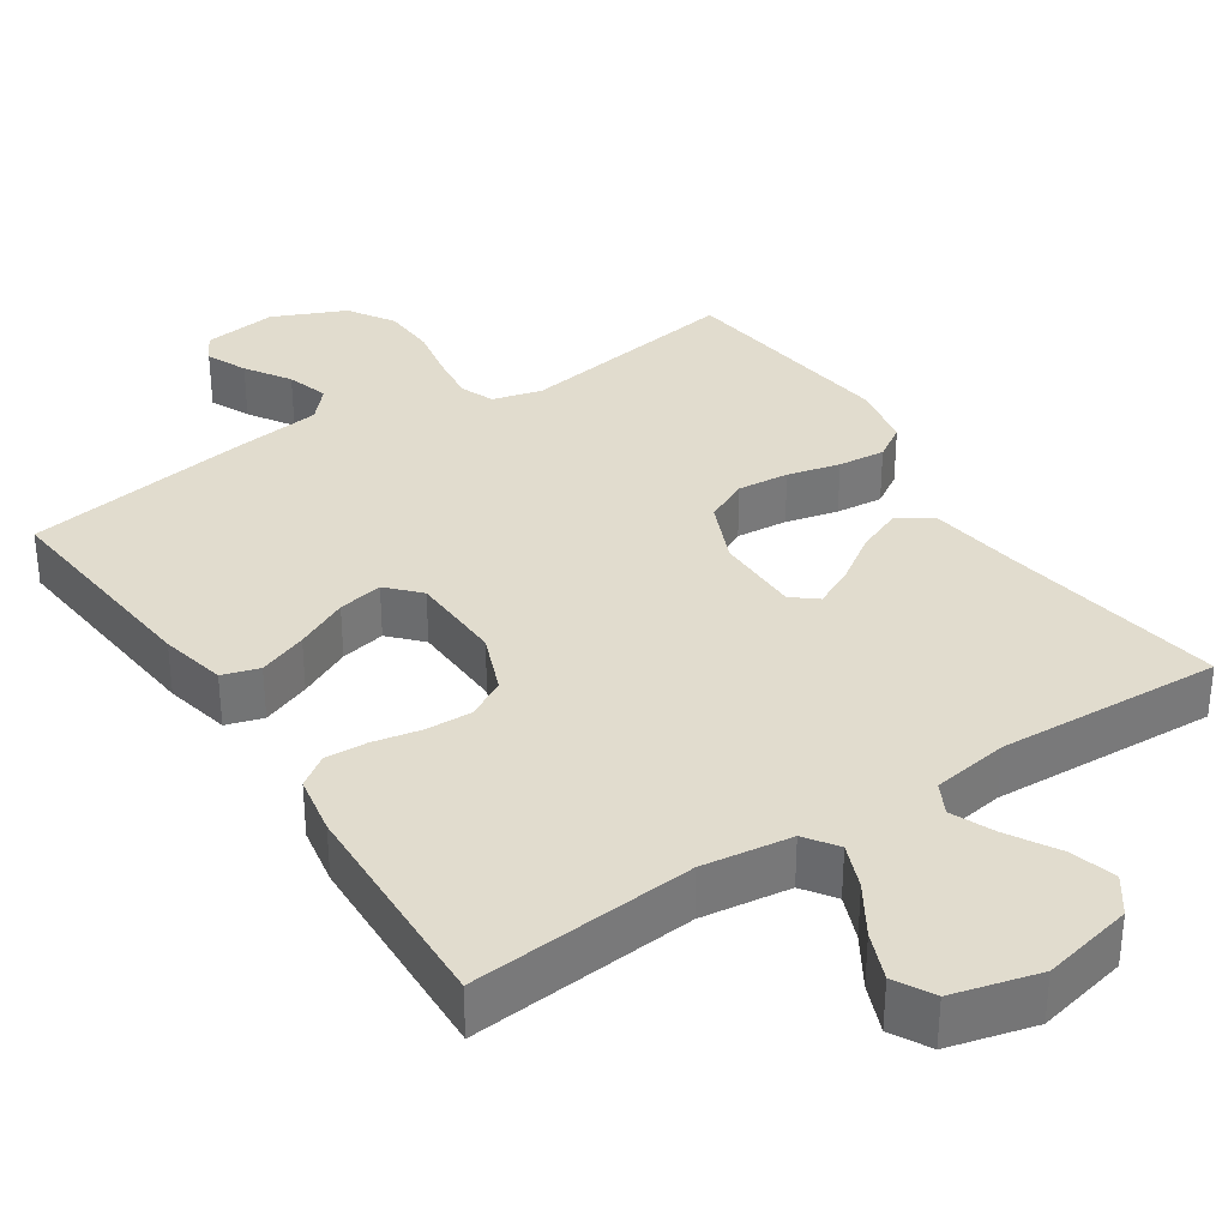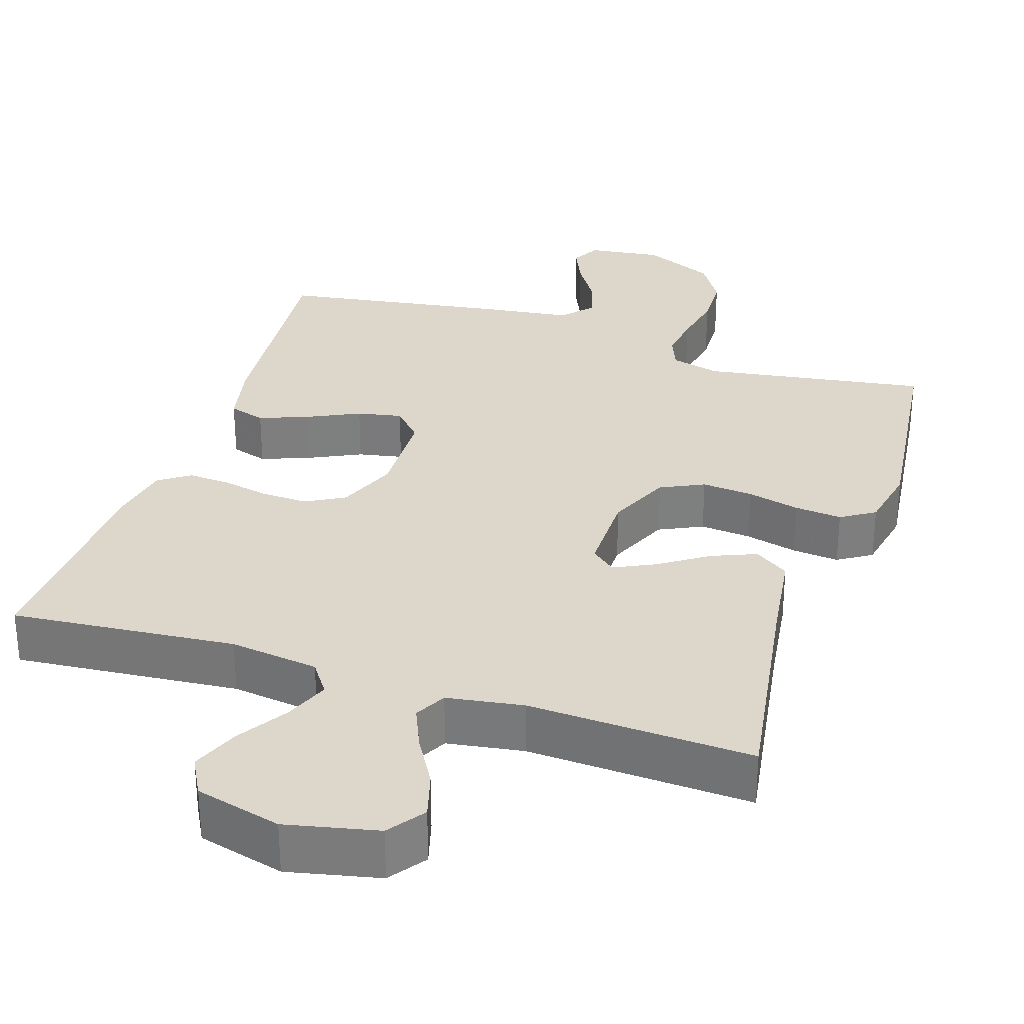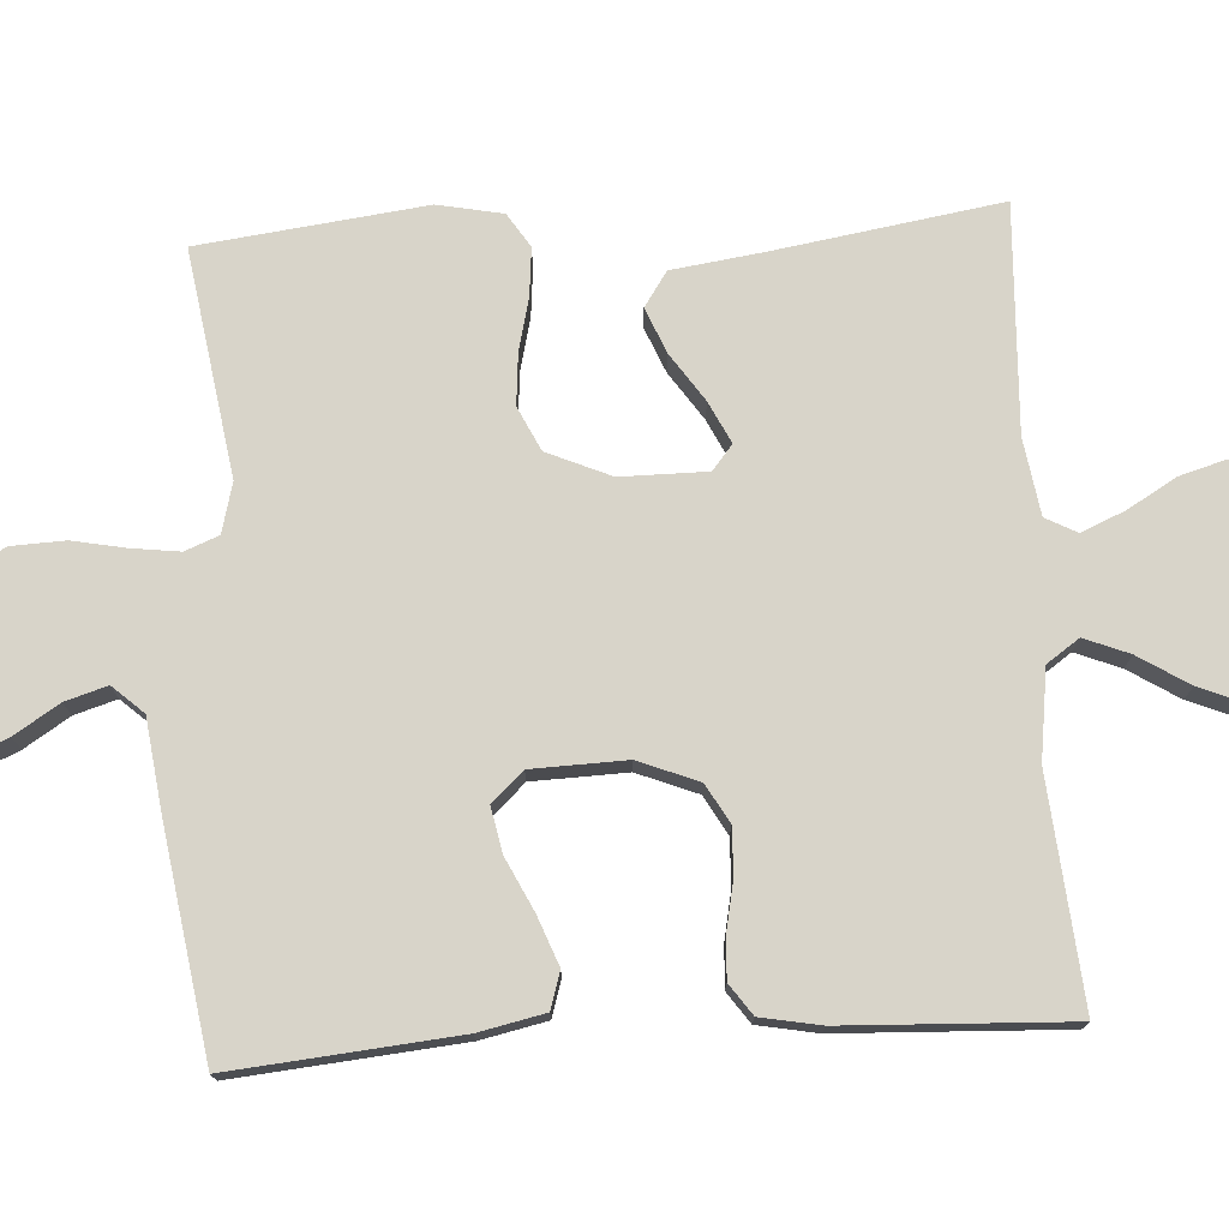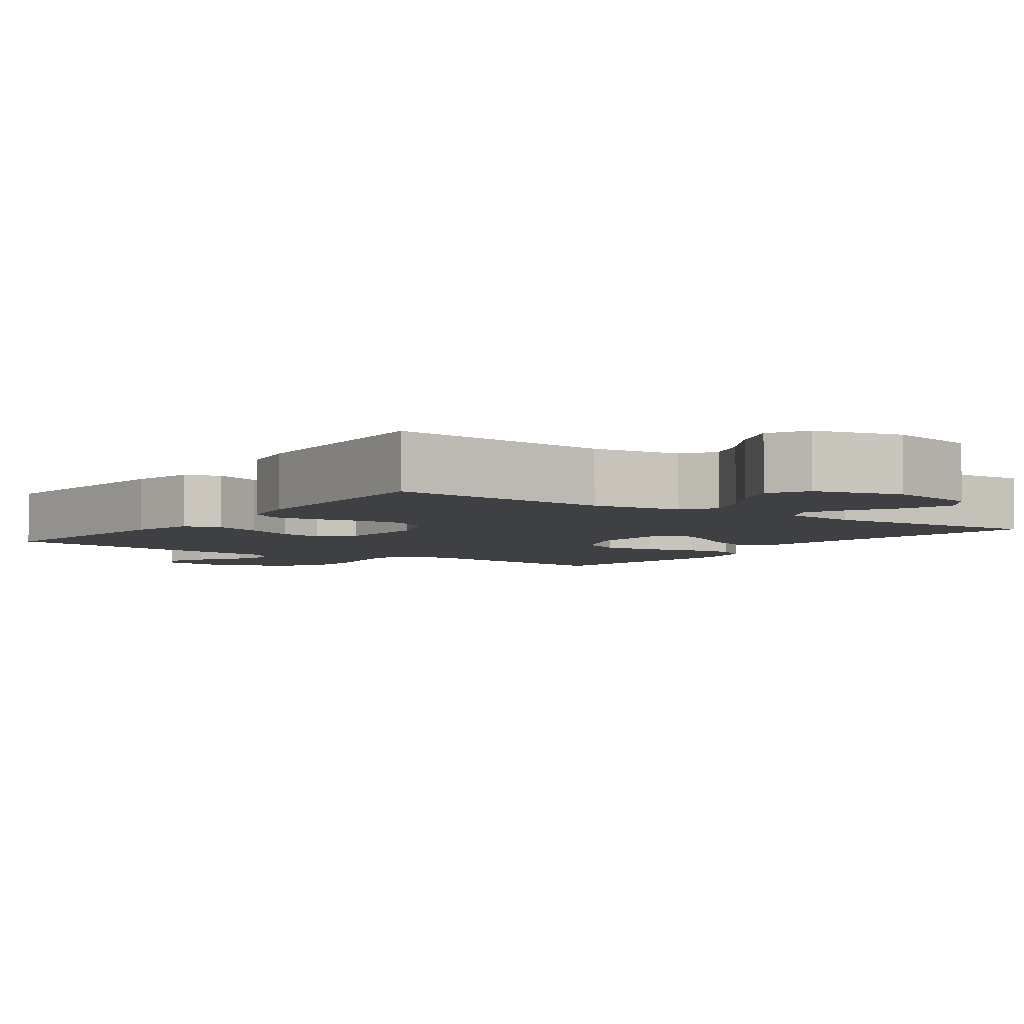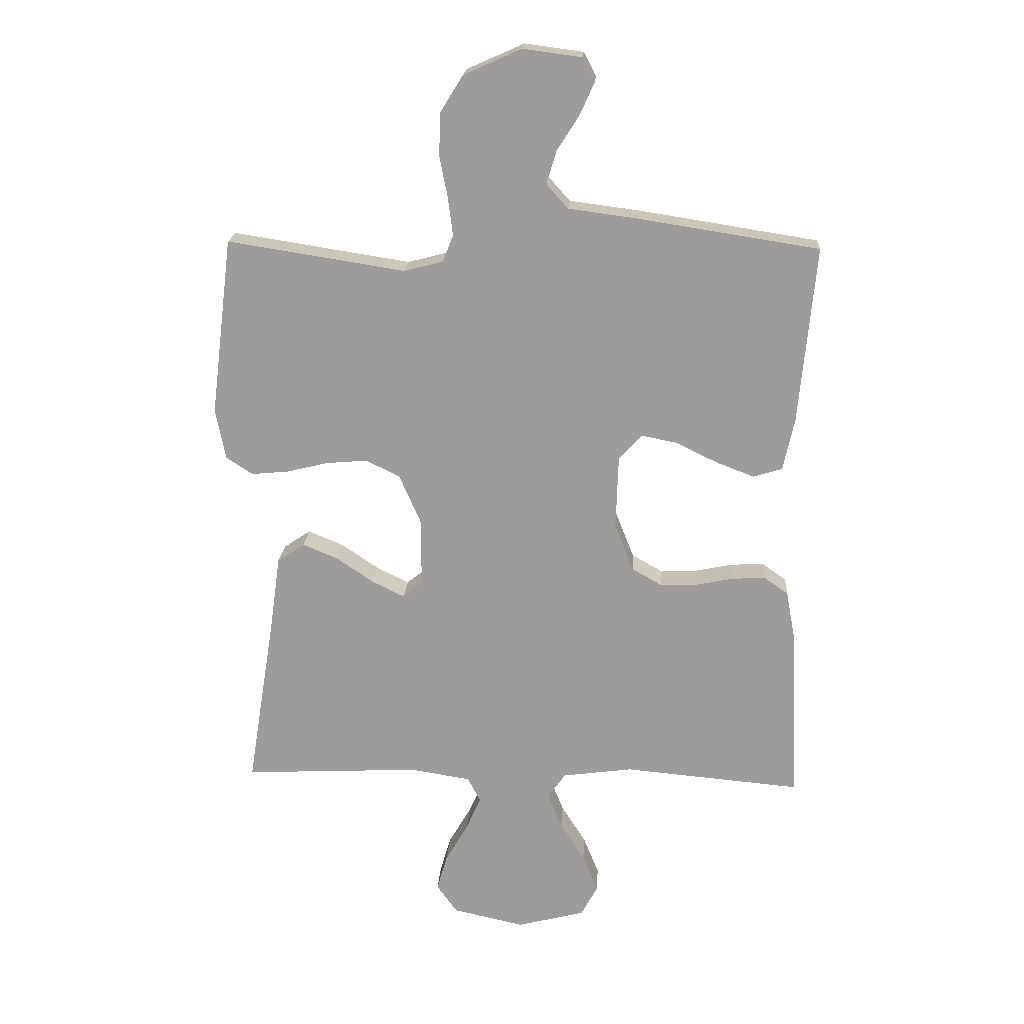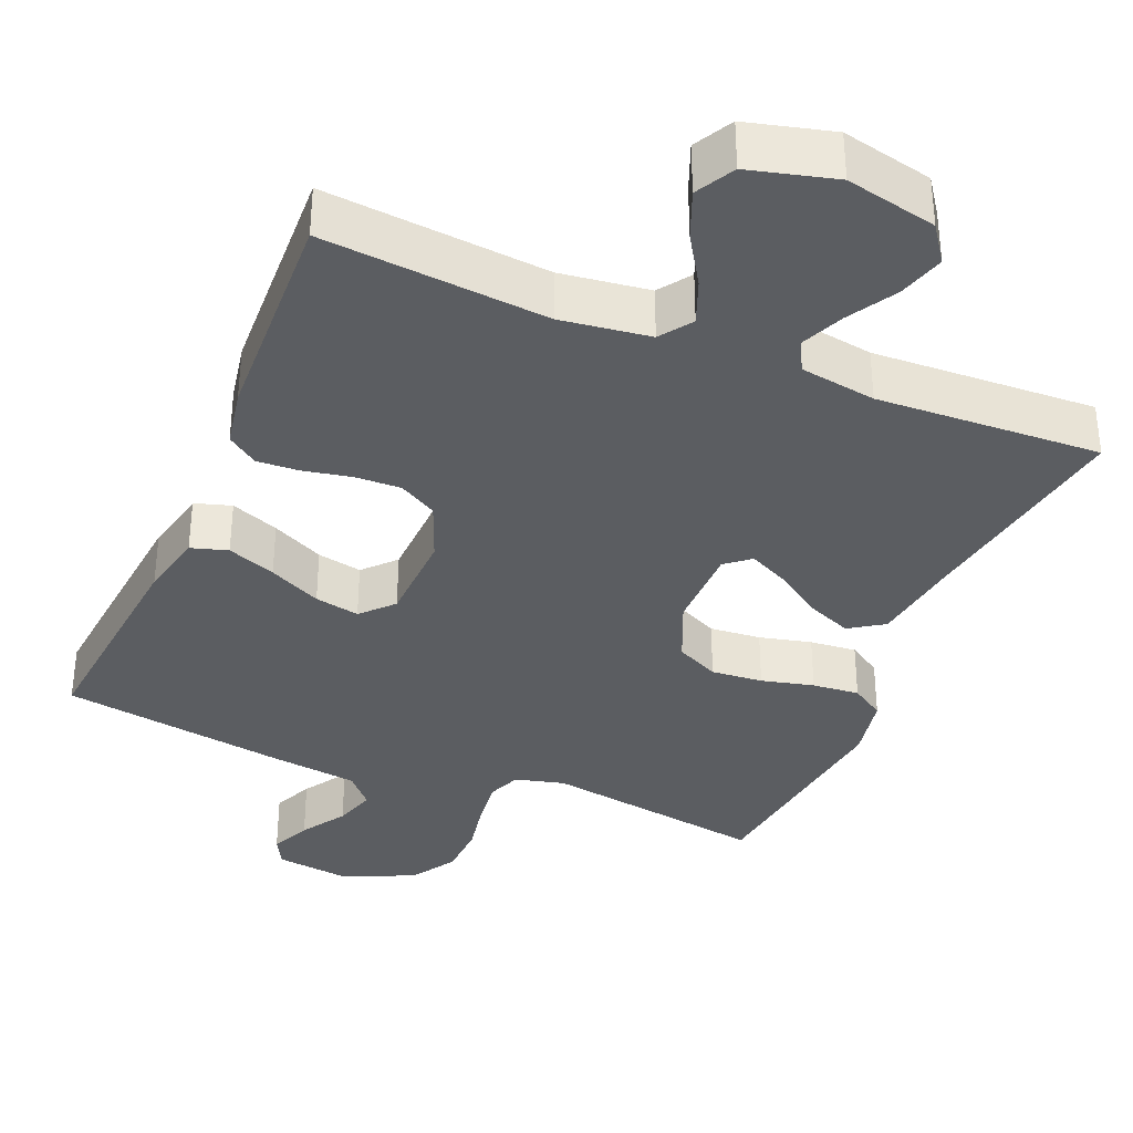
<metadata>
{"format":"obj","ext":"obj","renderer":"f3d","projection":"perspective","resolution":1024,"background":"white","views":[{"elev":34.0,"azim":146.4,"up":"+Y"},{"elev":30.8,"azim":-161.8,"up":"+Y"},{"elev":75.2,"azim":86.6,"up":"+Y"},{"elev":-4.7,"azim":144.7,"up":"+Y"},{"elev":19.4,"azim":3.5,"up":"+Z"},{"elev":-35.5,"azim":157.2,"up":"+Y"}]}
</metadata>
<code>
v -0.5 0.07 -0.5
v -0.452 0.07 -0.2
v -0.435 0.07 -0.078
v -0.389 0.07 -0.047
v -0.329 0.07 -0.072
v -0.266 0.07 -0.115
v -0.211 0.07 -0.142
v -0.178 0.07 -0.115
v -0.178 0.07 0
v -0.215 0.07 0.085
v -0.273 0.07 0.113
v -0.342 0.07 0.107
v -0.412 0.07 0.09
v -0.475 0.07 0.084
v -0.52 0.07 0.113
v -0.537 0.07 0.2
v -0.5 0.07 0.5
v -0.2 0.07 0.453
v -0.134 0.07 0.47
v -0.116 0.07 0.515
v -0.124 0.07 0.578
v -0.138 0.07 0.65
v -0.135 0.07 0.722
v -0.097 0.07 0.783
v 0 0.07 0.826
v 0.099 0.07 0.813
v 0.12 0.07 0.774
v 0.096 0.07 0.72
v 0.058 0.07 0.66
v 0.041 0.07 0.604
v 0.078 0.07 0.563
v 0.2 0.07 0.547
v 0.5 0.07 0.5
v 0.472 0.07 0.2
v 0.453 0.07 0.112
v 0.404 0.07 0.097
v 0.339 0.07 0.122
v 0.269 0.07 0.156
v 0.209 0.07 0.168
v 0.17 0.07 0.126
v 0.166 0.07 0
v 0.198 0.07 -0.08
v 0.249 0.07 -0.109
v 0.311 0.07 -0.107
v 0.375 0.07 -0.094
v 0.431 0.07 -0.091
v 0.472 0.07 -0.12
v 0.487 0.07 -0.2
v 0.5 0.07 -0.5
v 0.2 0.07 -0.473
v 0.081 0.07 -0.489
v 0.051 0.07 -0.532
v 0.075 0.07 -0.592
v 0.117 0.07 -0.659
v 0.143 0.07 -0.723
v 0.115 0.07 -0.775
v 0 0.07 -0.805
v -0.122 0.07 -0.778
v -0.157 0.07 -0.729
v -0.139 0.07 -0.667
v -0.101 0.07 -0.602
v -0.076 0.07 -0.544
v -0.098 0.07 -0.502
v -0.2 0.07 -0.486
v -0.5 0 -0.5
v -0.452 0 -0.2
v -0.435 0 -0.078
v -0.389 0 -0.047
v -0.329 0 -0.072
v -0.266 0 -0.115
v -0.211 0 -0.142
v -0.178 0 -0.115
v -0.178 0 0
v -0.215 0 0.085
v -0.273 0 0.113
v -0.342 0 0.107
v -0.412 0 0.09
v -0.475 0 0.084
v -0.52 0 0.113
v -0.537 0 0.2
v -0.5 0 0.5
v -0.2 0 0.453
v -0.134 0 0.47
v -0.116 0 0.515
v -0.124 0 0.578
v -0.138 0 0.65
v -0.135 0 0.722
v -0.097 0 0.783
v 0 0 0.826
v 0.099 0 0.813
v 0.12 0 0.774
v 0.096 0 0.72
v 0.058 0 0.66
v 0.041 0 0.604
v 0.078 0 0.563
v 0.2 0 0.547
v 0.5 0 0.5
v 0.472 0 0.2
v 0.453 0 0.112
v 0.404 0 0.097
v 0.339 0 0.122
v 0.269 0 0.156
v 0.209 0 0.168
v 0.17 0 0.126
v 0.166 0 0
v 0.198 0 -0.08
v 0.249 0 -0.109
v 0.311 0 -0.107
v 0.375 0 -0.094
v 0.431 0 -0.091
v 0.472 0 -0.12
v 0.487 0 -0.2
v 0.5 0 -0.5
v 0.2 0 -0.473
v 0.081 0 -0.489
v 0.051 0 -0.532
v 0.075 0 -0.592
v 0.117 0 -0.659
v 0.143 0 -0.723
v 0.115 0 -0.775
v 0 0 -0.805
v -0.122 0 -0.778
v -0.157 0 -0.729
v -0.139 0 -0.667
v -0.101 0 -0.602
v -0.076 0 -0.544
v -0.098 0 -0.502
v -0.2 0 -0.486
f 59 60 61
f 58 59 61
f 57 58 61
f 56 57 61
f 55 56 61
f 54 55 61
f 53 54 61
f 52 53 61 62
f 51 52 62 63
f 48 49 50
f 47 48 50
f 46 47 50
f 45 46 50
f 44 45 50
f 51 63 64
f 50 51 64
f 44 50 64
f 43 44 64
f 36 37 38
f 35 36 38
f 34 35 38
f 33 34 38
f 32 33 38
f 31 32 38
f 30 31 38 39
f 27 28 29
f 26 27 29
f 25 26 29
f 24 25 29
f 23 24 29
f 22 23 29
f 21 22 29
f 20 21 29 30
f 30 39 40
f 20 30 40
f 19 20 40
f 16 17 18
f 15 16 18
f 14 15 18
f 13 14 18
f 12 13 18
f 11 12 18 19
f 4 5 6
f 3 4 6
f 2 3 6
f 2 6 7
f 1 2 7
f 64 1 7
f 43 64 7
f 42 43 7
f 19 40 41
f 11 19 41
f 10 11 41
f 9 10 41 42
f 42 7 8
f 8 9 42
f 125 124 123
f 125 123 122
f 125 122 121
f 125 121 120
f 125 120 119
f 125 119 118
f 125 118 117
f 126 125 117 116
f 127 126 116 115
f 114 113 112
f 114 112 111
f 114 111 110
f 114 110 109
f 114 109 108
f 128 127 115
f 128 115 114
f 128 114 108
f 128 108 107
f 102 101 100
f 102 100 99
f 102 99 98
f 102 98 97
f 102 97 96
f 102 96 95
f 103 102 95 94
f 93 92 91
f 93 91 90
f 93 90 89
f 93 89 88
f 93 88 87
f 93 87 86
f 93 86 85
f 94 93 85 84
f 104 103 94
f 104 94 84
f 104 84 83
f 82 81 80
f 82 80 79
f 82 79 78
f 82 78 77
f 82 77 76
f 83 82 76 75
f 70 69 68
f 70 68 67
f 70 67 66
f 71 70 66
f 71 66 65
f 71 65 128
f 71 128 107
f 71 107 106
f 105 104 83
f 105 83 75
f 105 75 74
f 106 105 74 73
f 72 71 106
f 106 73 72
f 1 65 66 2
f 2 66 67 3
f 3 67 68 4
f 4 68 69 5
f 5 69 70 6
f 6 70 71 7
f 7 71 72 8
f 8 72 73 9
f 9 73 74 10
f 10 74 75 11
f 11 75 76 12
f 12 76 77 13
f 13 77 78 14
f 14 78 79 15
f 15 79 80 16
f 16 80 81 17
f 17 81 82 18
f 18 82 83 19
f 19 83 84 20
f 20 84 85 21
f 21 85 86 22
f 22 86 87 23
f 23 87 88 24
f 24 88 89 25
f 25 89 90 26
f 26 90 91 27
f 27 91 92 28
f 28 92 93 29
f 29 93 94 30
f 30 94 95 31
f 31 95 96 32
f 32 96 97 33
f 33 97 98 34
f 34 98 99 35
f 35 99 100 36
f 36 100 101 37
f 37 101 102 38
f 38 102 103 39
f 39 103 104 40
f 40 104 105 41
f 41 105 106 42
f 42 106 107 43
f 43 107 108 44
f 44 108 109 45
f 45 109 110 46
f 46 110 111 47
f 47 111 112 48
f 48 112 113 49
f 49 113 114 50
f 50 114 115 51
f 51 115 116 52
f 52 116 117 53
f 53 117 118 54
f 54 118 119 55
f 55 119 120 56
f 56 120 121 57
f 57 121 122 58
f 58 122 123 59
f 59 123 124 60
f 60 124 125 61
f 61 125 126 62
f 62 126 127 63
f 63 127 128 64
f 64 128 65 1

</code>
